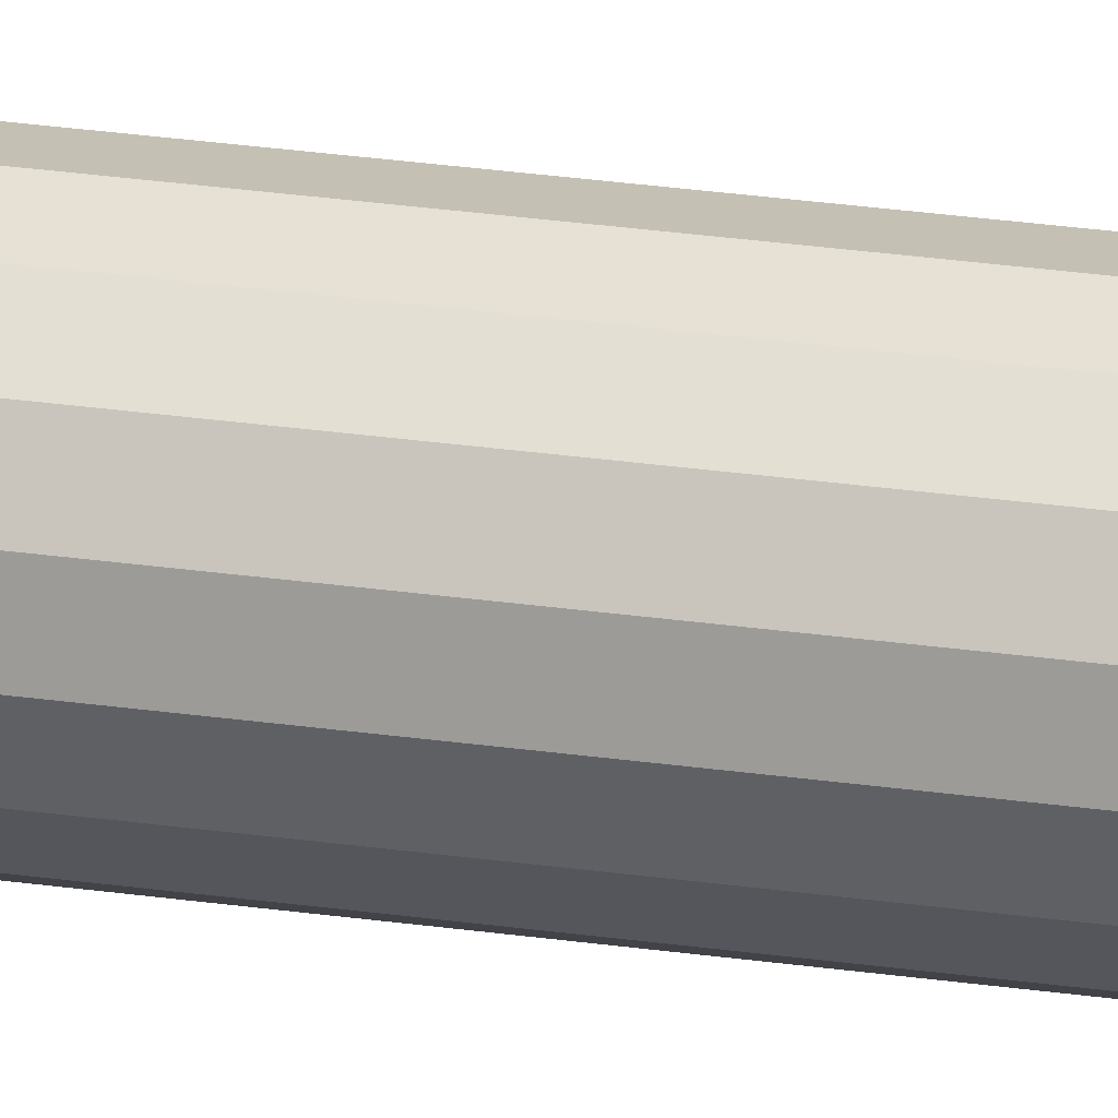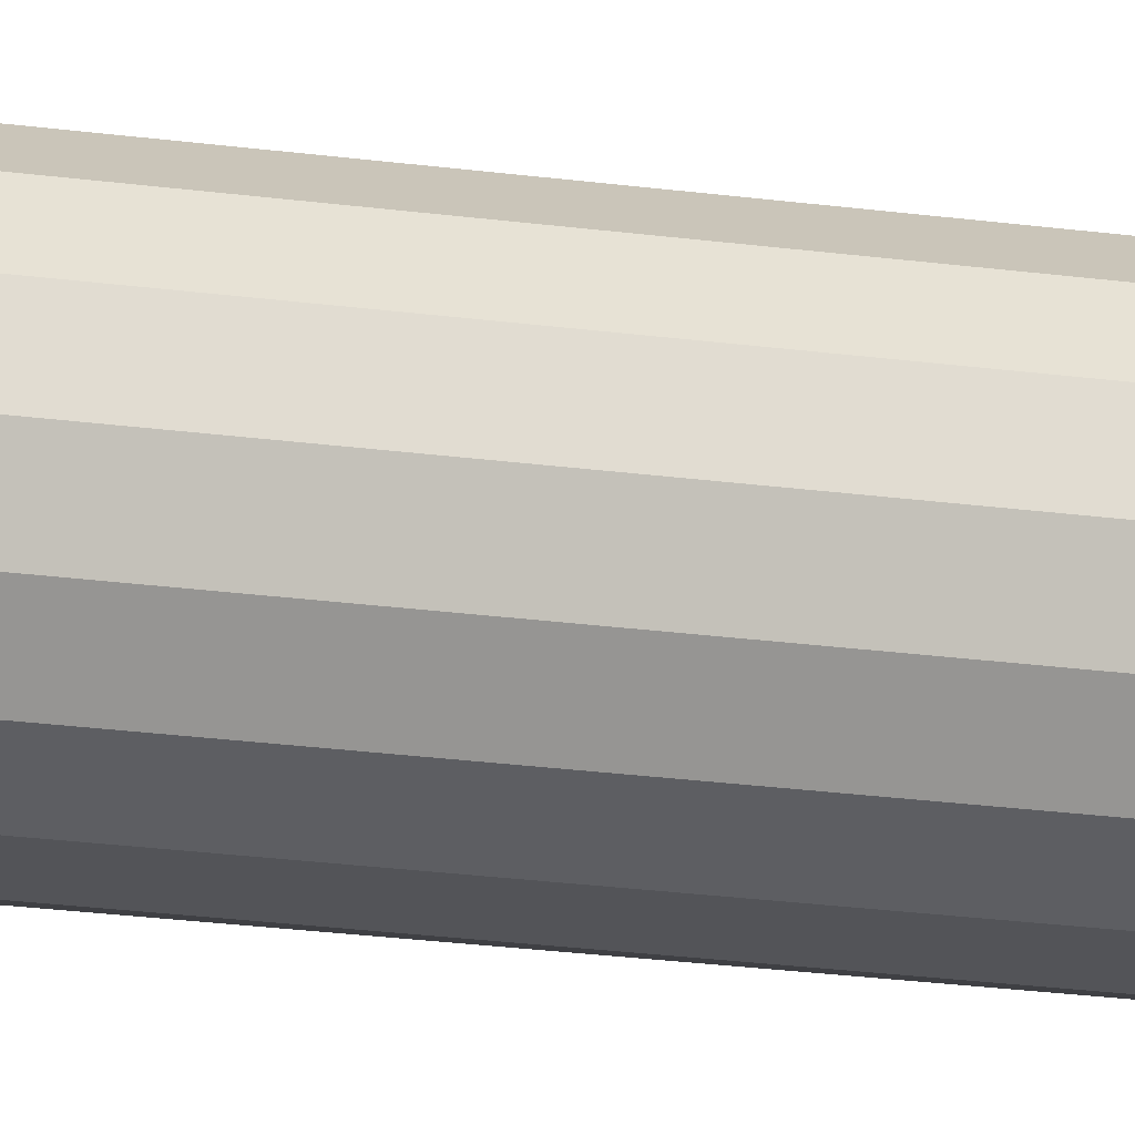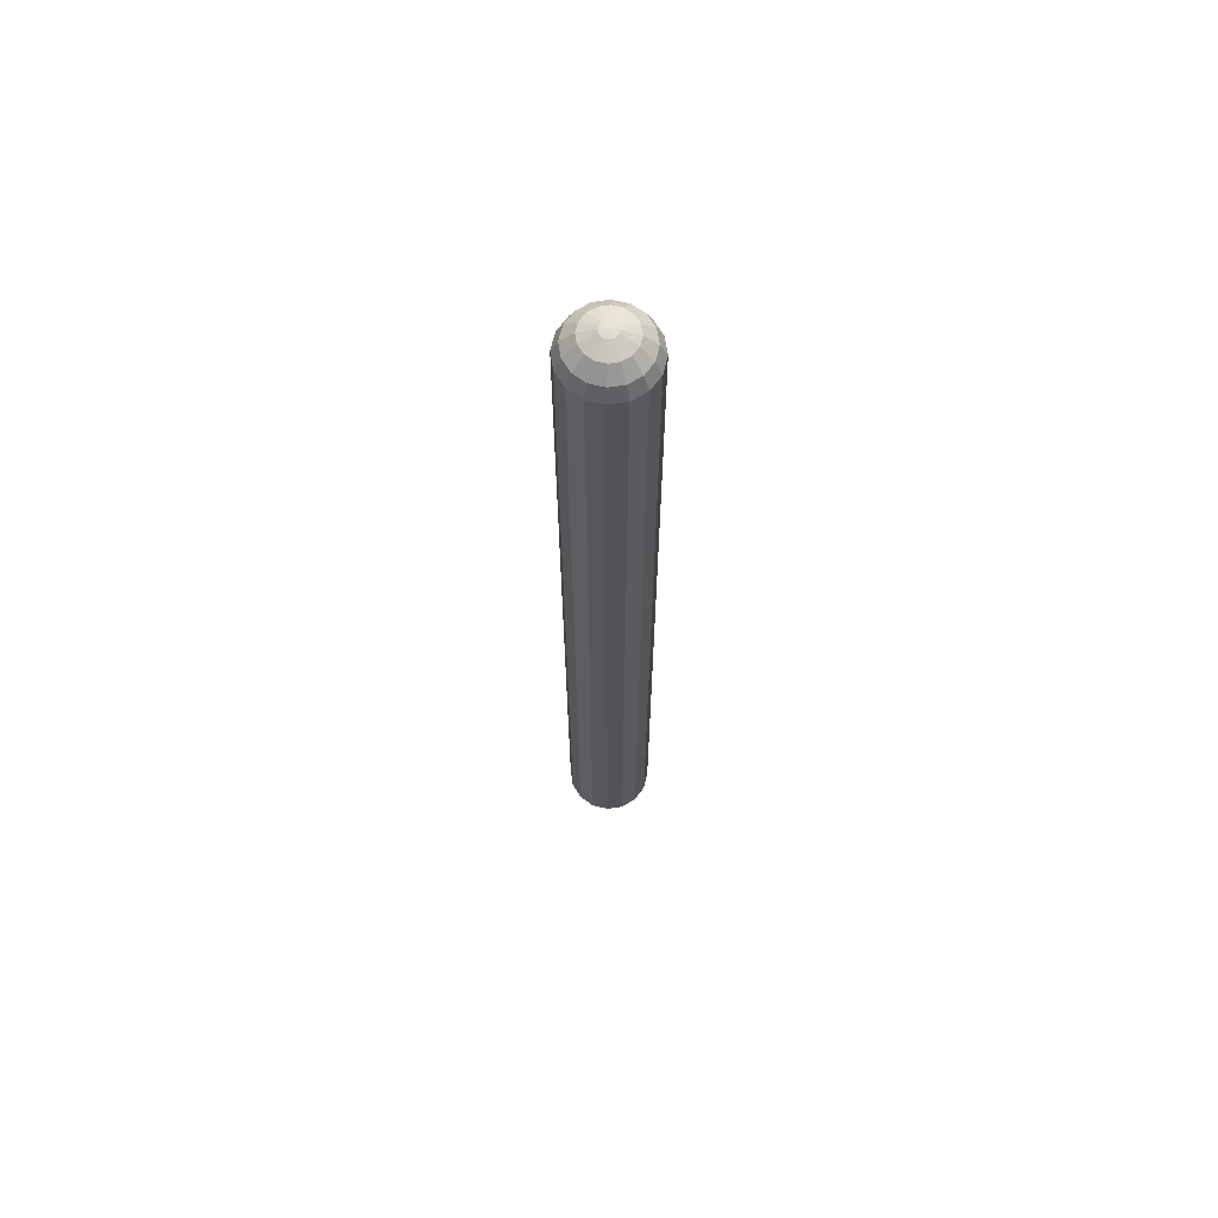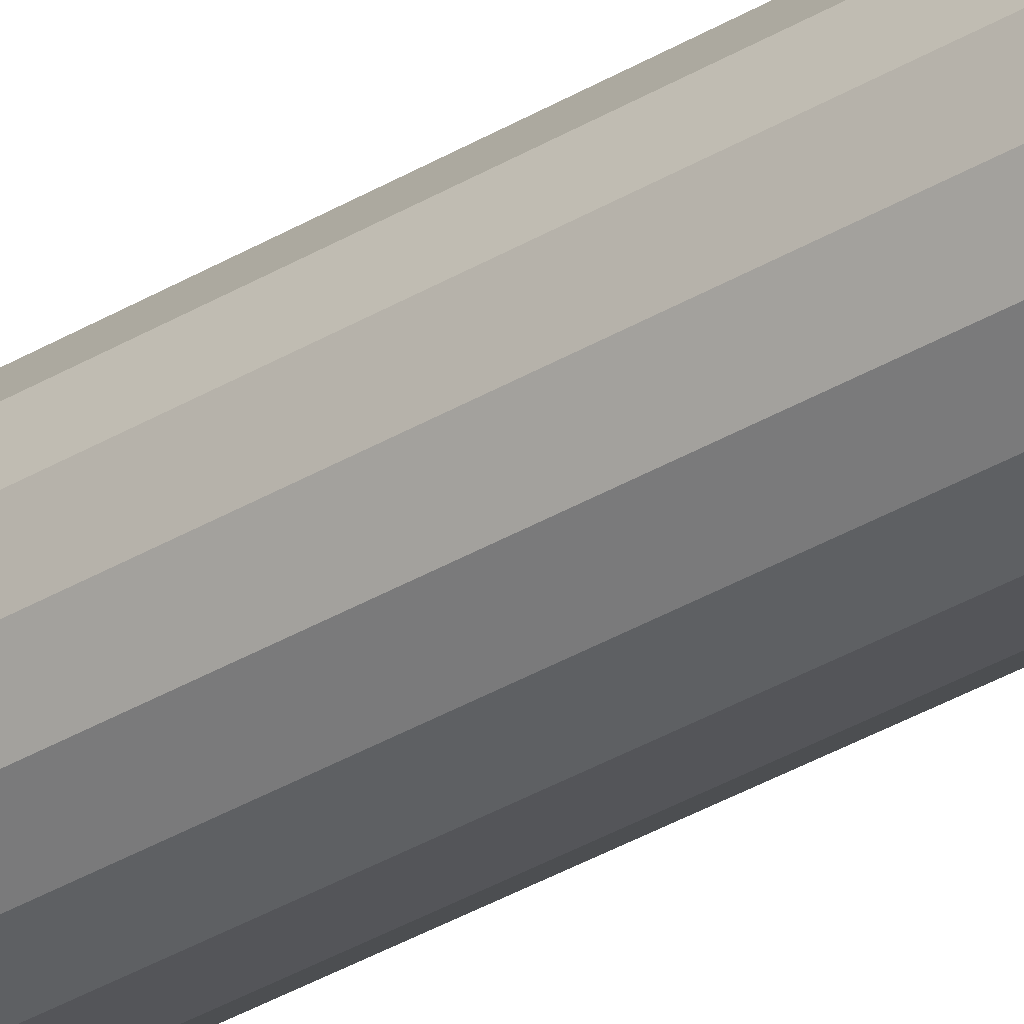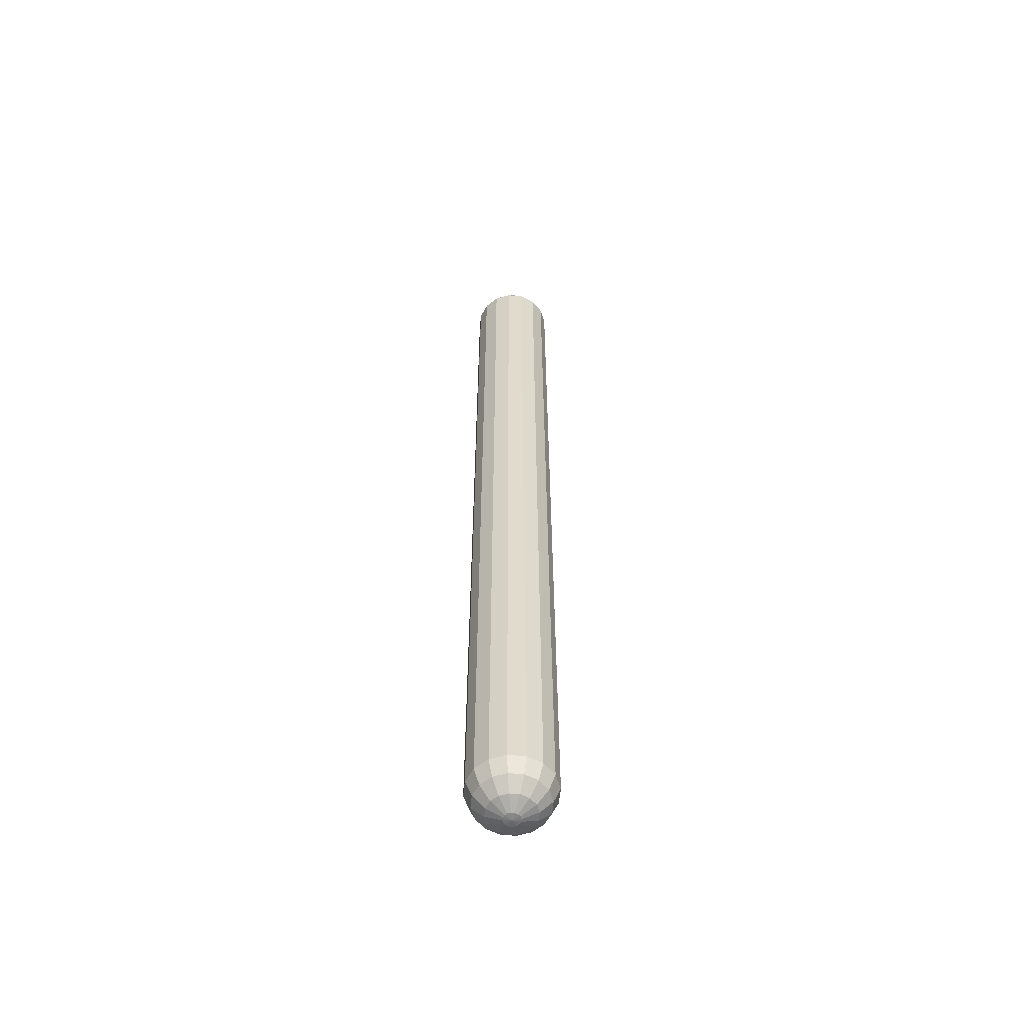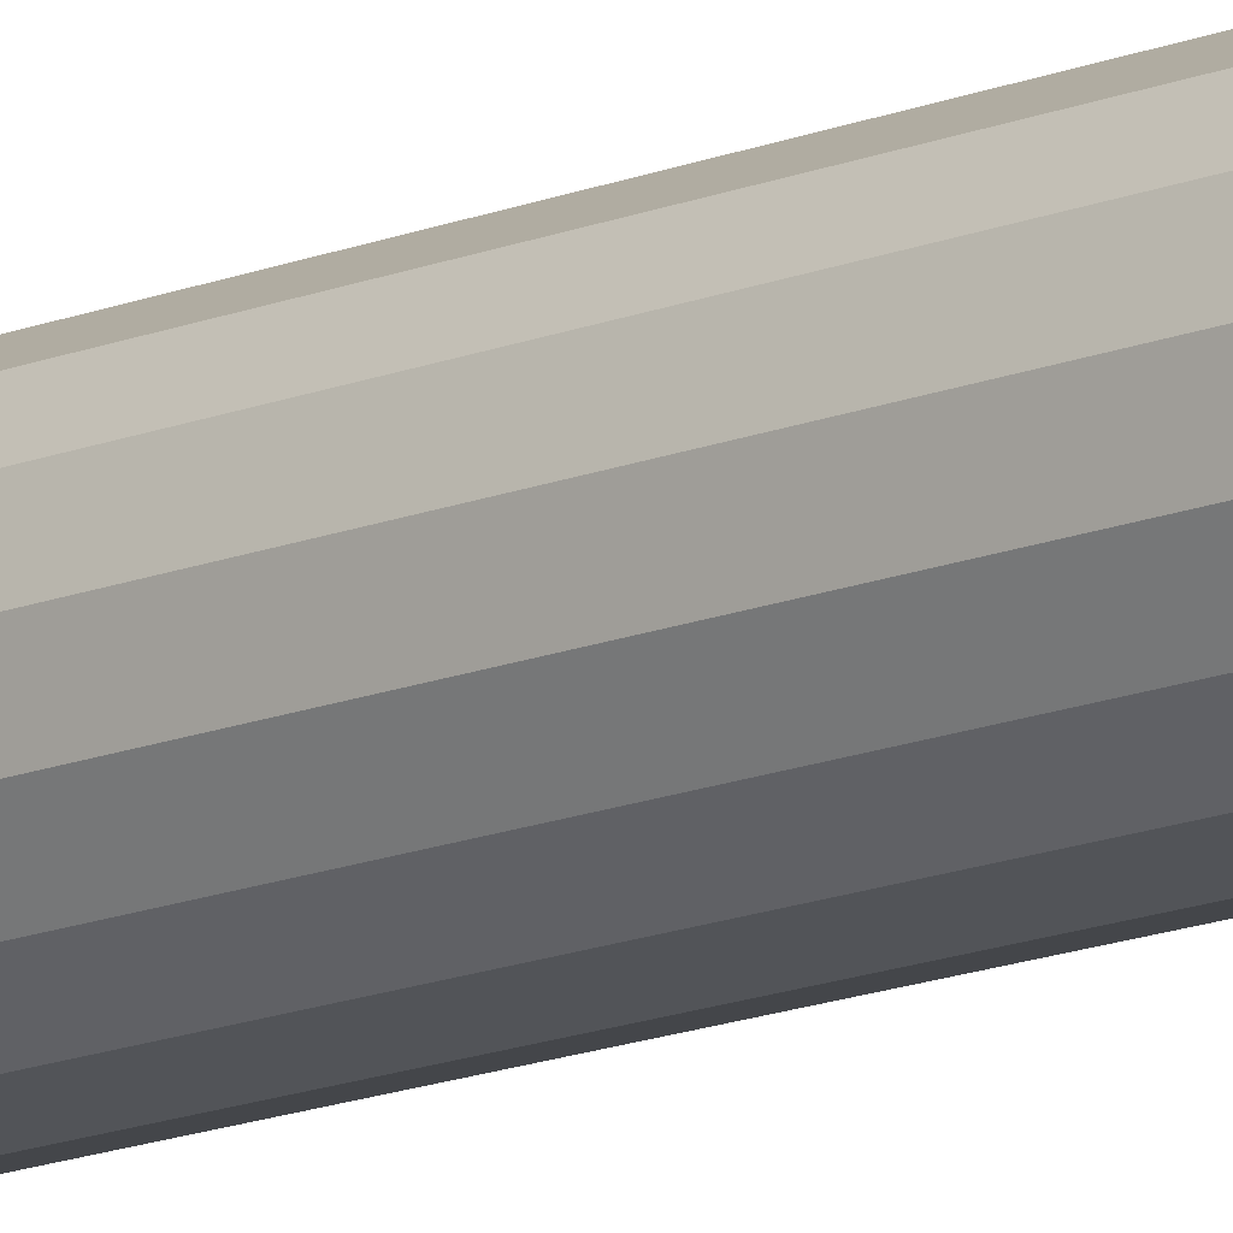
<metadata>
{"format":"obj","ext":"obj","renderer":"f3d","projection":"perspective","resolution":1024,"background":"white","views":[{"elev":29.1,"azim":101.9,"up":"+Z"},{"elev":-13.6,"azim":-111.2,"up":"+Z"},{"elev":66.3,"azim":137.4,"up":"+Y"},{"elev":-34.8,"azim":-51.2,"up":"+Z"},{"elev":-57.4,"azim":163.2,"up":"+Y"},{"elev":-14.9,"azim":-48.5,"up":"+Z"}]}
</metadata>
<code>
g Sphere
v 0 5.465 -0.08843
v 0 5.395 -0.2581
v 1e-06 5.264 -0.3885
v 1e-06 5.116 -0.4552
v 1e-06 -4.645 -0.4593
v 0 -4.948 -0.2581
v 0.03384 5.465 -0.0817
v 0.09878 5.395 -0.2385
v 0.1487 5.264 -0.359
v 0.1742 5.116 -0.4205
v 0.1758 -4.645 -0.4243
v 0.1487 -4.817 -0.359
v 0.09878 -4.948 -0.2385
v 0.03384 -5.018 -0.0817
v 0.06253 5.465 -0.06253
v 0.1825 5.395 -0.1825
v 0.2747 5.264 -0.2747
v 0.3219 5.116 -0.3219
v 0.3248 -4.645 -0.3248
v 0.2747 -4.817 -0.2747
v 0.1825 -4.948 -0.1825
v 0.06253 -5.018 -0.06253
v 0.0817 5.465 -0.03384
v 0.2385 5.395 -0.09878
v 0.359 5.264 -0.1487
v 0.4205 5.116 -0.1742
v 0.4243 -4.645 -0.1758
v 0.359 -4.817 -0.1487
v 0.2385 -4.948 -0.09878
v 0.0817 -5.018 -0.03384
v 0.08843 5.465 -0
v 0.2581 5.395 -0
v 0.3885 5.264 -0
v 0.4552 5.116 -0
v 0.4593 -4.645 0
v 0.3885 -4.817 0
v 0.2581 -4.948 0
v 0.08843 -5.018 0
v 0.0817 5.465 0.03384
v 0.2385 5.395 0.09878
v 0.359 5.264 0.1487
v 0.4205 5.116 0.1742
v 0.4243 -4.645 0.1758
v 0.359 -4.817 0.1487
v 0.2385 -4.948 0.09878
v 0.0817 -5.018 0.03384
v 0.06253 5.465 0.06253
v 0.1825 5.395 0.1825
v 0.2747 5.264 0.2747
v 0.3219 5.116 0.3219
v 0.3248 -4.645 0.3248
v 0.2747 -4.817 0.2747
v 0.1825 -4.948 0.1825
v 0.06253 -5.018 0.06253
v -0 -5.026 0
v 0.03384 5.465 0.0817
v 0.09878 5.395 0.2385
v 0.1487 5.264 0.359
v 0.1742 5.116 0.4205
v 0.1758 -4.645 0.4243
v 0.1487 -4.817 0.359
v 0.09878 -4.948 0.2385
v 0.03384 -5.018 0.0817
v -0 5.465 0.08843
v -0 5.395 0.2581
v -0 5.264 0.3885
v -0 5.116 0.4552
v -0 -4.645 0.4593
v -0 -4.817 0.3885
v -0 -4.948 0.2581
v -0 -5.018 0.08843
v -0.03384 5.465 0.0817
v -0.09878 5.395 0.2385
v -0.1487 5.264 0.359
v -0.1742 5.116 0.4205
v -0.1758 -4.645 0.4243
v -0.1487 -4.817 0.359
v -0.09878 -4.948 0.2385
v -0.03384 -5.018 0.0817
v -0 5.474 0
v -0.06253 5.465 0.06253
v -0.1825 5.395 0.1825
v -0.2747 5.264 0.2747
v -0.3219 5.116 0.3219
v -0.3248 -4.645 0.3248
v -0.2747 -4.817 0.2747
v -0.1825 -4.948 0.1825
v -0.06253 -5.018 0.06253
v -0.0817 5.465 0.03384
v -0.2385 5.395 0.09878
v -0.359 5.264 0.1487
v -0.4205 5.116 0.1742
v -0.4243 -4.645 0.1758
v -0.359 -4.817 0.1487
v -0.2385 -4.948 0.09878
v -0.0817 -5.018 0.03384
v -0.08843 5.465 -0
v -0.2581 5.395 -0
v -0.3885 5.264 -0
v -0.4552 5.116 -0
v -0.4593 -4.645 0
v -0.3885 -4.817 0
v -0.2581 -4.948 0
v -0.08843 -5.018 0
v -0.0817 5.465 -0.03384
v -0.2385 5.395 -0.09878
v -0.359 5.264 -0.1487
v -0.4205 5.116 -0.1742
v -0.4243 -4.645 -0.1758
v -0.359 -4.817 -0.1487
v -0.2385 -4.948 -0.09878
v -0.0817 -5.018 -0.03384
v -0.06253 5.465 -0.06253
v -0.1825 5.395 -0.1825
v -0.2747 5.264 -0.2747
v -0.3219 5.116 -0.3219
v -0.3248 -4.645 -0.3248
v -0.2747 -4.817 -0.2747
v -0.1825 -4.948 -0.1825
v -0.06253 -5.018 -0.06253
v -0.03384 5.465 -0.0817
v -0.09878 5.395 -0.2385
v -0.1487 5.264 -0.359
v -0.1742 5.116 -0.4205
v -0.1758 -4.645 -0.4243
v -0.1487 -4.817 -0.359
v -0.09878 -4.948 -0.2385
v -0.03384 -5.018 -0.0817
v 1e-06 -4.817 -0.3885
v 0 -5.018 -0.08843
f 9 3 2 8
f 20 12 11 19
f 10 4 3 9
f 21 13 12 20
f 11 5 4 10
f 122 2 3 123
f 8 2 1 7
f 19 11 10 18
f 13 6 129 12
f 27 19 18 26
f 17 9 8 16
f 80 15 7
f 22 14 13 21
f 124 4 5 125
f 24 16 15 23
f 12 129 5 11
f 28 20 19 27
f 25 17 16 24
f 35 27 26 34
f 29 21 20 28
f 32 24 23 31
f 55 14 22
f 30 22 21 29
f 34 26 25 33
f 80 23 15
f 36 28 27 35
f 33 25 24 32
f 43 35 34 42
f 37 29 28 36
f 55 22 30
f 40 32 31 39
f 38 30 29 37
f 42 34 33 41
f 80 31 23
f 41 33 32 40
f 51 43 42 50
f 44 36 35 43
f 55 30 38
f 48 40 39 47
f 46 38 37 45
f 50 42 41 49
f 45 37 36 44
f 80 39 31
f 49 41 40 48
f 60 51 50 59
f 52 44 43 51
f 55 38 46
f 58 49 48 57
f 54 46 45 53
f 59 50 49 58
f 53 45 44 52
f 57 48 47 56
f 80 47 39
f 68 60 59 67
f 62 53 52 61
f 61 52 51 60
f 63 54 53 62
f 67 59 58 66
f 65 57 56 64
f 80 56 47
f 55 46 54
f 76 68 67 75
f 70 62 61 69
f 69 61 60 68
f 66 58 57 65
f 73 65 64 72
f 75 67 66 74
f 80 64 56
f 71 63 62 70
f 55 54 63
f 78 70 69 77
f 77 69 68 76
f 74 66 65 73
f 85 76 75 84
f 82 73 72 81
f 80 72 64
f 79 71 70 78
f 84 75 74 83
f 55 63 71
f 87 78 77 86
f 86 77 76 85
f 83 74 73 82
f 93 85 84 92
f 88 79 78 87
f 80 81 72
f 92 84 83 91
f 55 71 79
f 90 82 81 89
f 95 87 86 94
f 94 86 85 93
f 91 83 82 90
f 101 93 92 100
f 96 88 87 95
f 100 92 91 99
f 80 89 81
f 55 79 88
f 98 90 89 97
f 103 95 94 102
f 102 94 93 101
f 99 91 90 98
f 109 101 100 108
f 108 100 99 107
f 55 88 96
f 80 97 89
f 106 98 97 105
f 104 96 95 103
f 110 102 101 109
f 107 99 98 106
f 117 109 108 116
f 111 103 102 110
f 80 105 97
f 55 96 104
f 114 106 105 113
f 112 104 103 111
f 116 108 107 115
f 115 107 106 114
f 125 117 116 124
f 119 111 110 118
f 80 113 105
f 55 104 112
f 122 114 113 121
f 118 110 109 117
f 124 116 115 123
f 120 112 111 119
f 123 115 114 122
f 55 128 130
f 127 119 118 126
f 80 121 113
f 126 118 117 125
f 55 112 120
f 128 120 119 127
f 129 126 125 5
f 6 127 126 129
f 55 120 128
f 130 128 127 6
f 80 1 121
f 123 3 4 124
f 26 18 17 25
f 55 130 14
f 14 130 6 13
f 16 8 7 15
f 18 10 9 17
f 80 7 1
f 122 121 1 2

</code>
